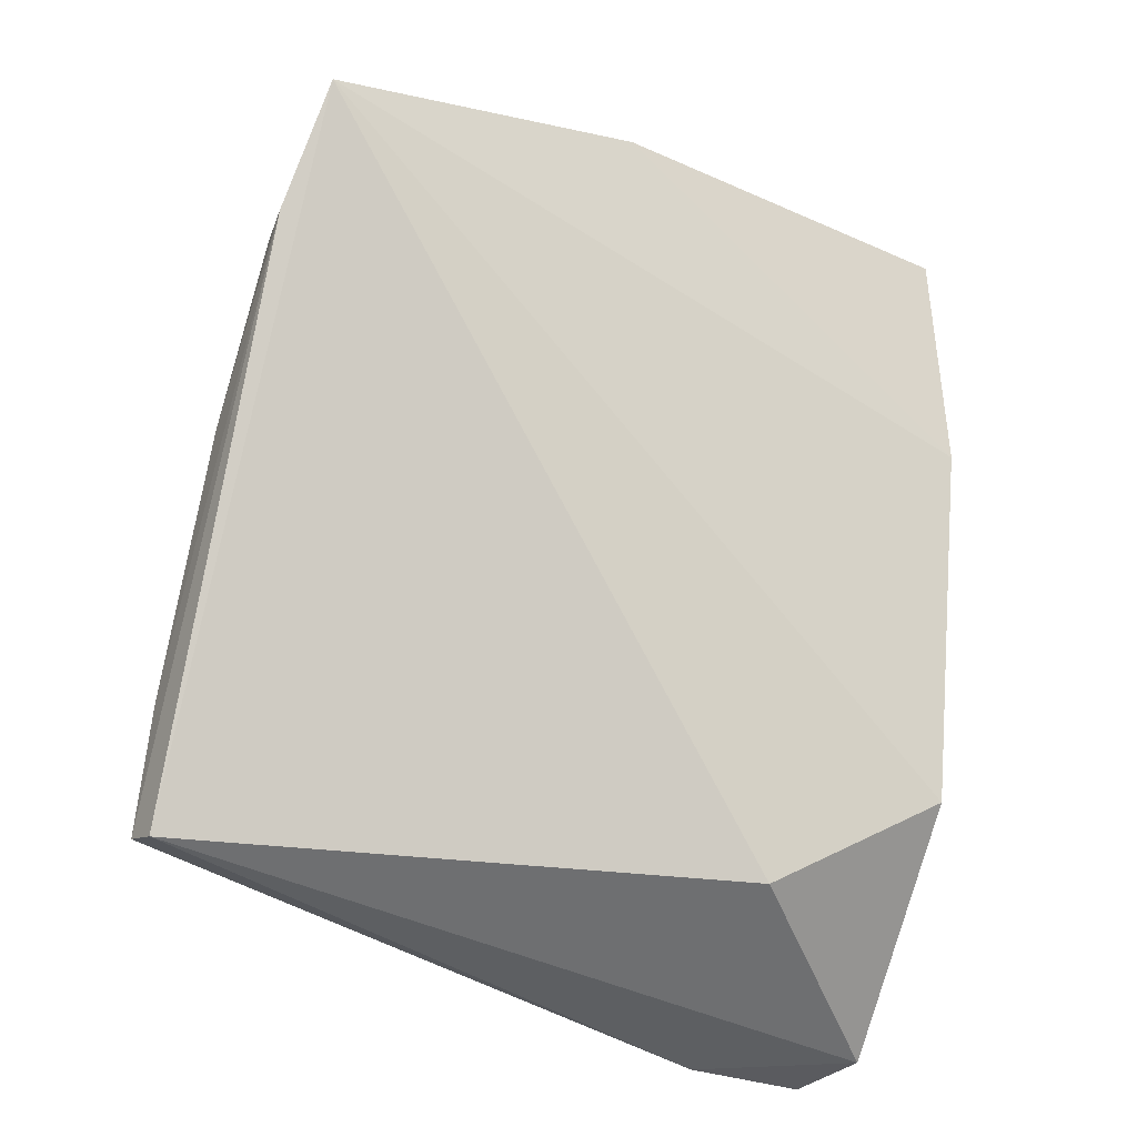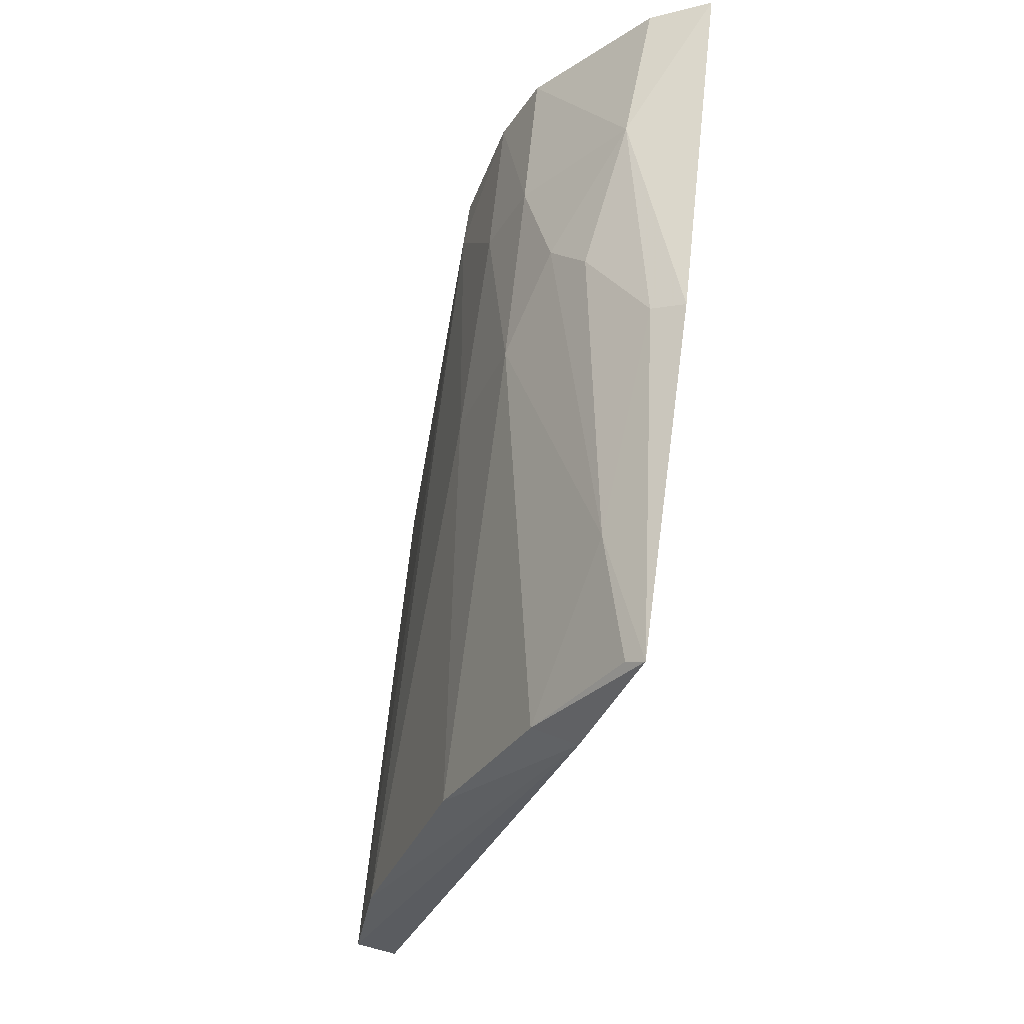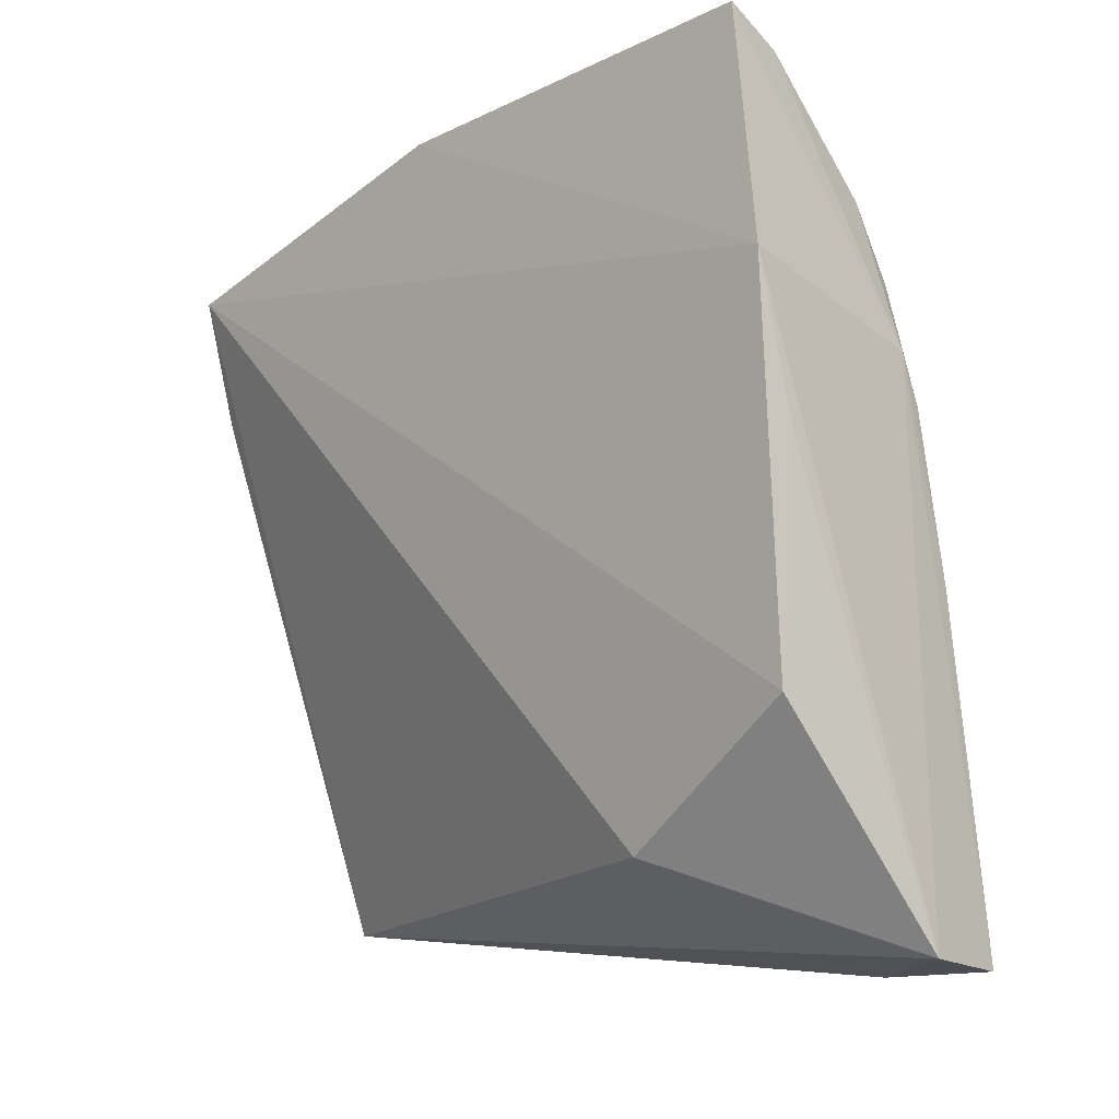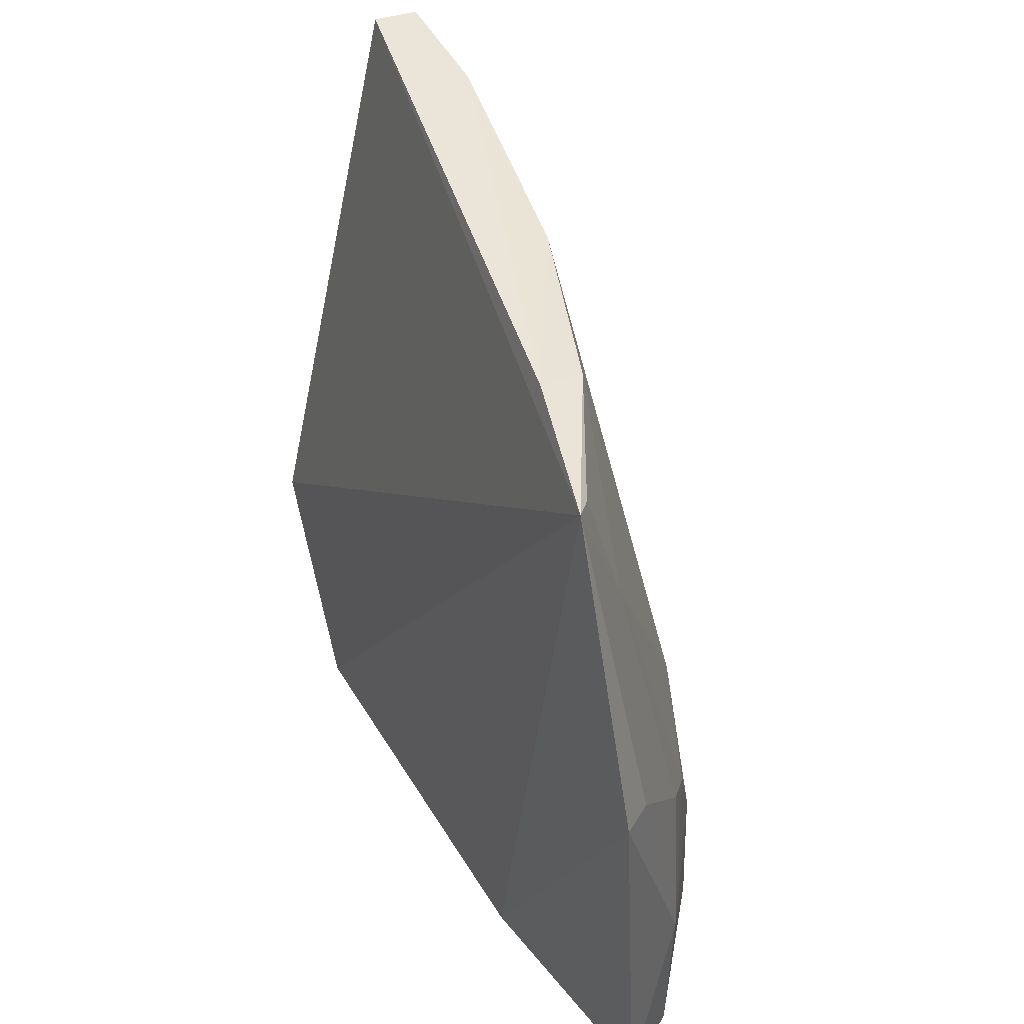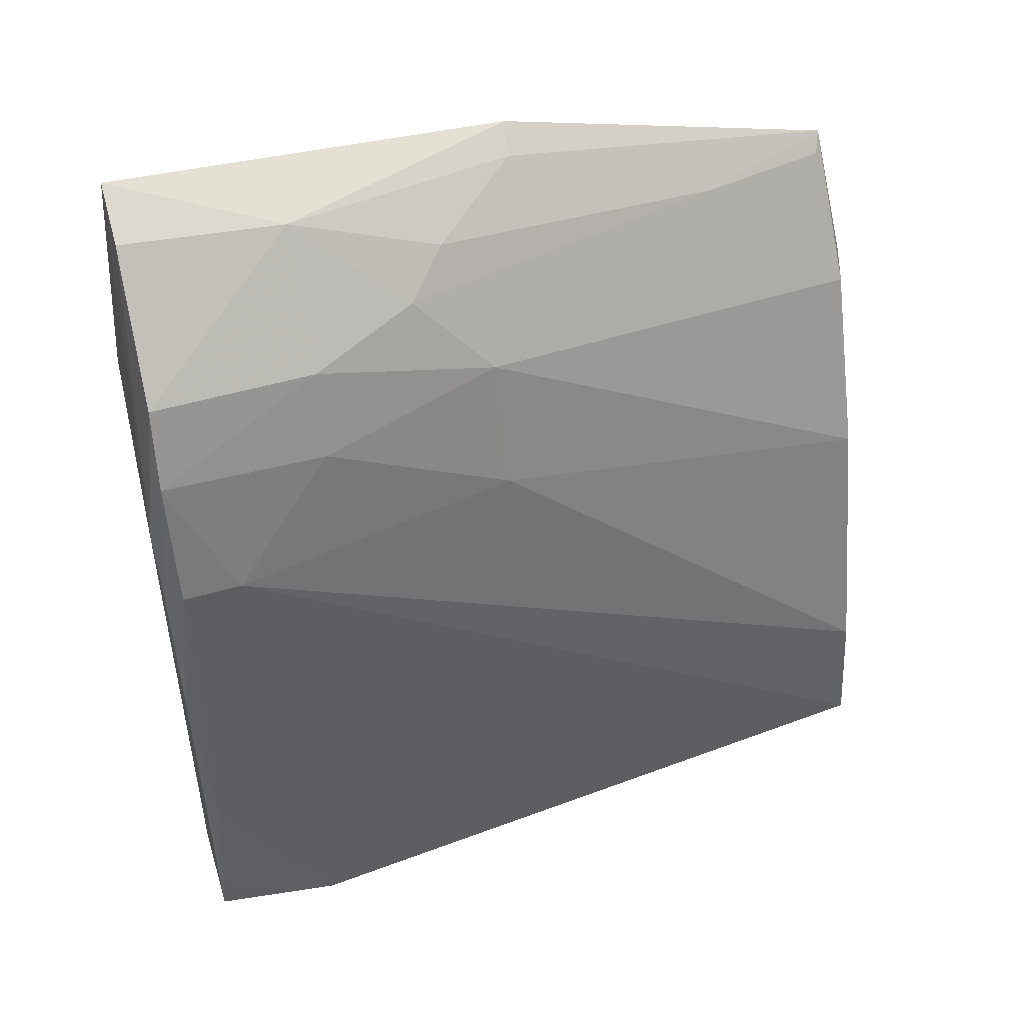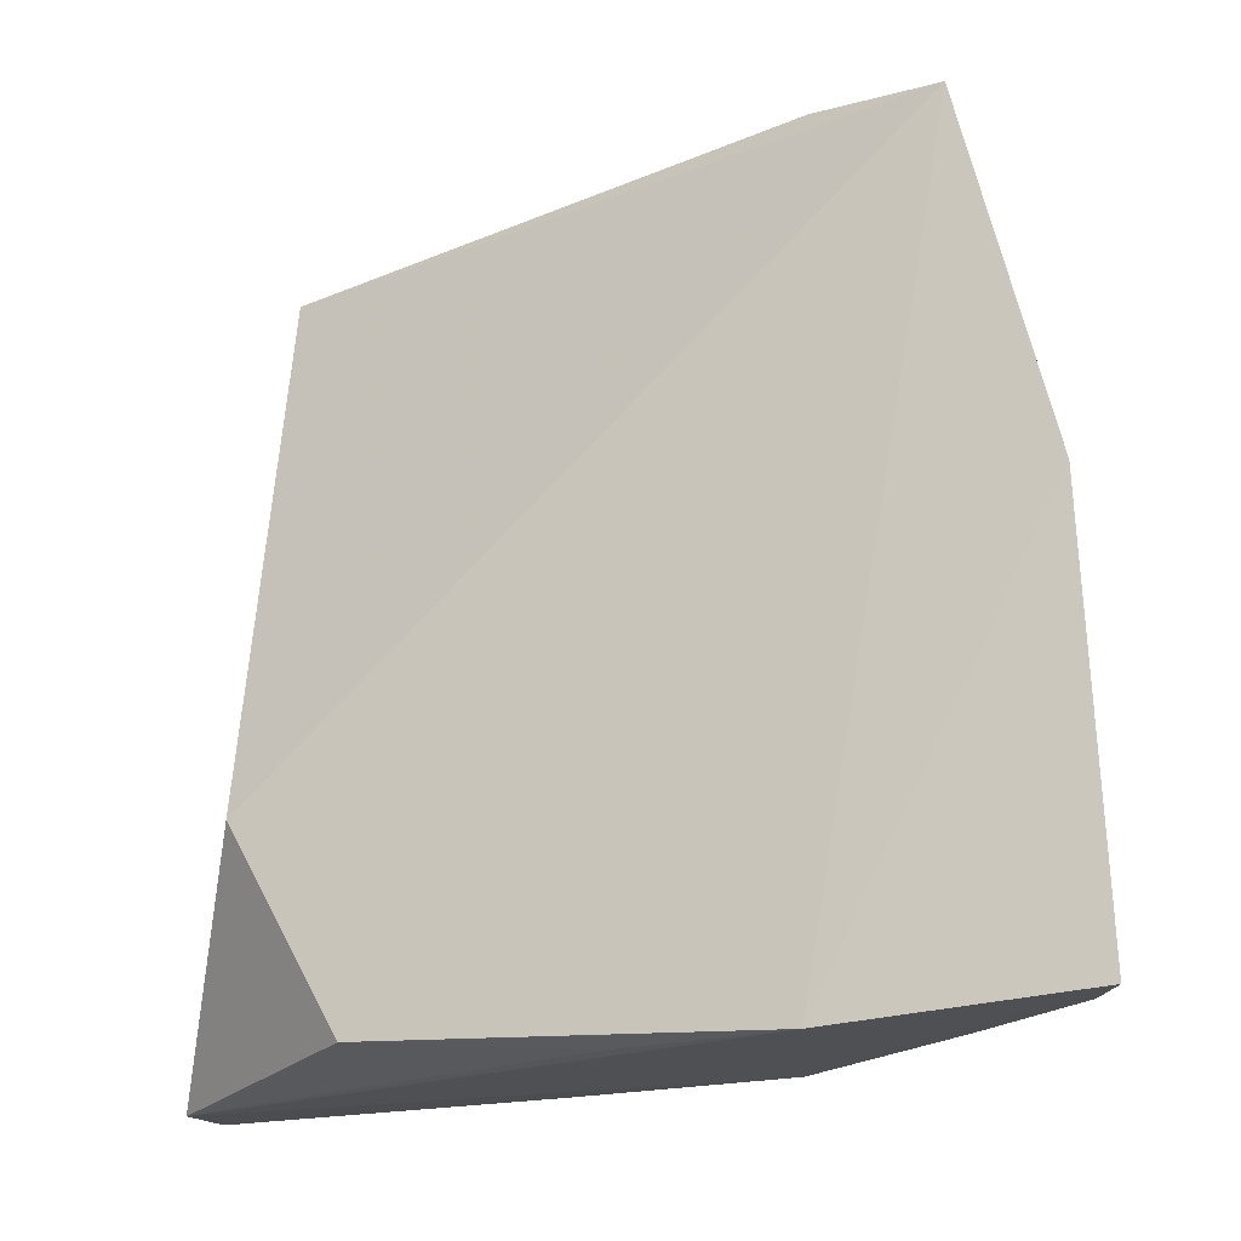
<metadata>
{"format":"obj","ext":"obj","renderer":"f3d","projection":"perspective","resolution":1024,"background":"white","views":[{"elev":-29.3,"azim":56.5,"up":"+Y"},{"elev":54.2,"azim":8.0,"up":"+Y"},{"elev":-14.5,"azim":134.5,"up":"+Y"},{"elev":46.2,"azim":143.9,"up":"+Z"},{"elev":50.4,"azim":-103.8,"up":"+Y"},{"elev":-19.2,"azim":106.7,"up":"+Z"}]}
</metadata>
<code>
v -0.001646 0.1267 0.07779
v -0.003427 0.1253 0.07715
v -0.02523 0.05321 0.001637
v -0.009139 0.1337 0.004245
v -0.01206 0.1295 0.03511
v -0.007623 0.07442 0.003876
v -0.02644 0.06014 0.07845
v -0.006909 0.1259 0.06456
v -0.001782 0.1349 0.04396
v -0.02849 0.1029 0.004237
v -0.003581 0.1128 0.002147
v -0.01991 0.09785 0.07842
v -0.01049 0.06253 0.02361
v -0.005087 0.1332 0.04354
v -0.02079 0.1226 0.00437
v -0.03524 0.05284 0.01482
v -0.007908 0.09672 0.002201
v -0.002965 0.1362 0.003978
v -0.02416 0.1082 0.002199
v -0.006887 0.1143 0.07968
v -0.01142 0.1142 0.07847
v -0.03052 0.06133 0.07841
v -0.009845 0.1334 0.02053
v -0.0194 0.1187 0.03871
v -0.03422 0.05265 0.00222
v -0.02182 0.06092 0.001784
v -0.02452 0.1153 0.004101
v -0.02843 0.07346 0.07828
v -0.02834 0.1032 0.0102
v -0.01991 0.1228 0.02076
v -0.01588 0.1261 0.03129
v -0.03296 0.06969 0.003608
v -0.02978 0.08674 0.002424
v -0.02653 0.1035 0.002457
v -0.02415 0.1067 0.03901
v -0.03397 0.05686 0.002545
v -0.02369 0.115 0.02058
f 8 2 1
f 11 9 1
f 11 1 6
f 13 6 1
f 13 1 7
f 13 7 3
f 13 3 6
f 14 8 1
f 14 5 8
f 14 1 9
f 16 3 7
f 17 11 6
f 17 3 11
f 18 9 11
f 19 11 3
f 19 15 4
f 19 18 11
f 19 4 18
f 20 7 1
f 21 1 2
f 21 2 8
f 21 20 1
f 21 12 20
f 22 7 20
f 22 16 7
f 23 14 9
f 23 5 14
f 23 4 15
f 23 18 4
f 23 9 18
f 24 12 21
f 24 21 8
f 25 3 16
f 25 19 3
f 26 17 6
f 26 6 3
f 26 3 17
f 27 15 19
f 28 22 20
f 28 20 12
f 29 10 16
f 29 16 22
f 29 22 28
f 29 27 10
f 30 23 15
f 30 15 27
f 31 24 8
f 31 8 5
f 31 30 24
f 31 5 23
f 31 23 30
f 32 16 10
f 33 19 25
f 33 32 10
f 34 27 19
f 34 10 27
f 34 33 10
f 34 19 33
f 35 28 12
f 35 12 24
f 35 29 28
f 36 25 16
f 36 16 32
f 36 33 25
f 36 32 33
f 37 35 24
f 37 24 30
f 37 30 27
f 37 27 29
f 37 29 35

</code>
